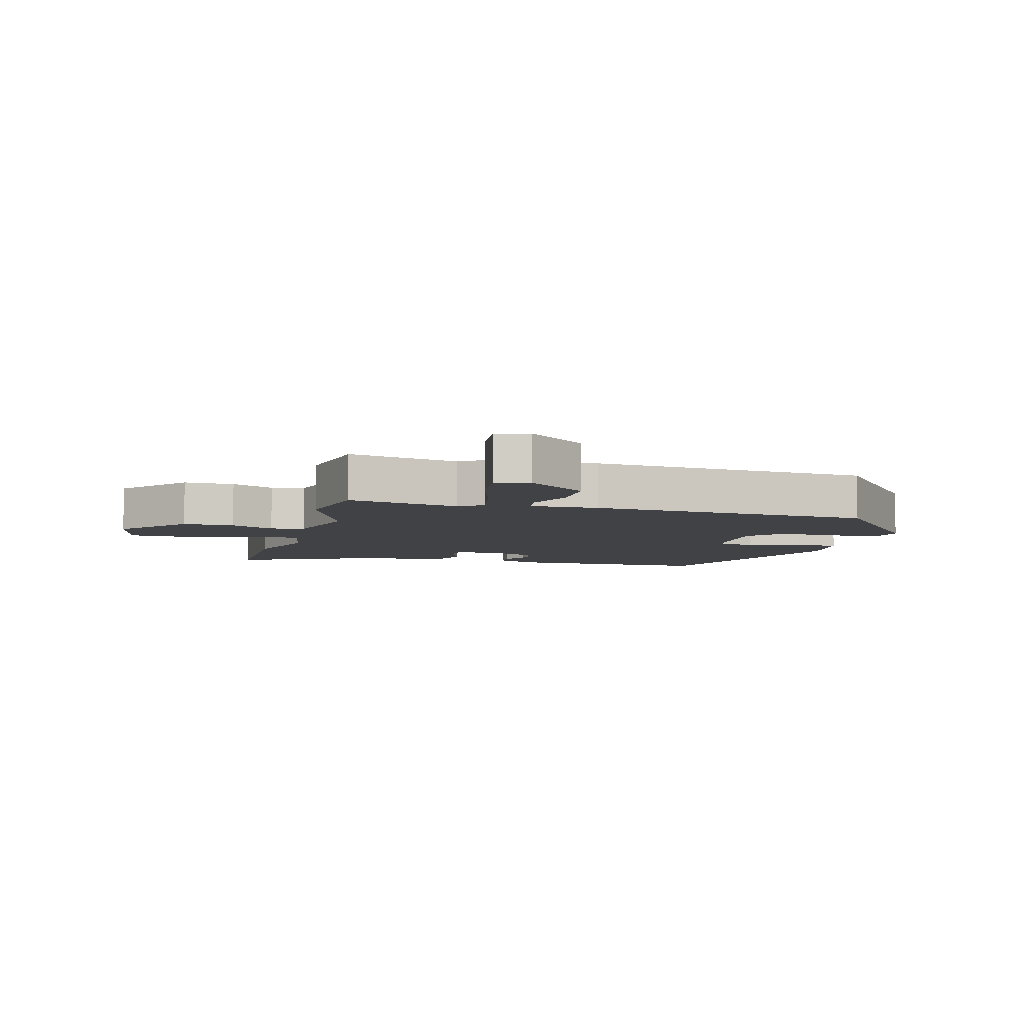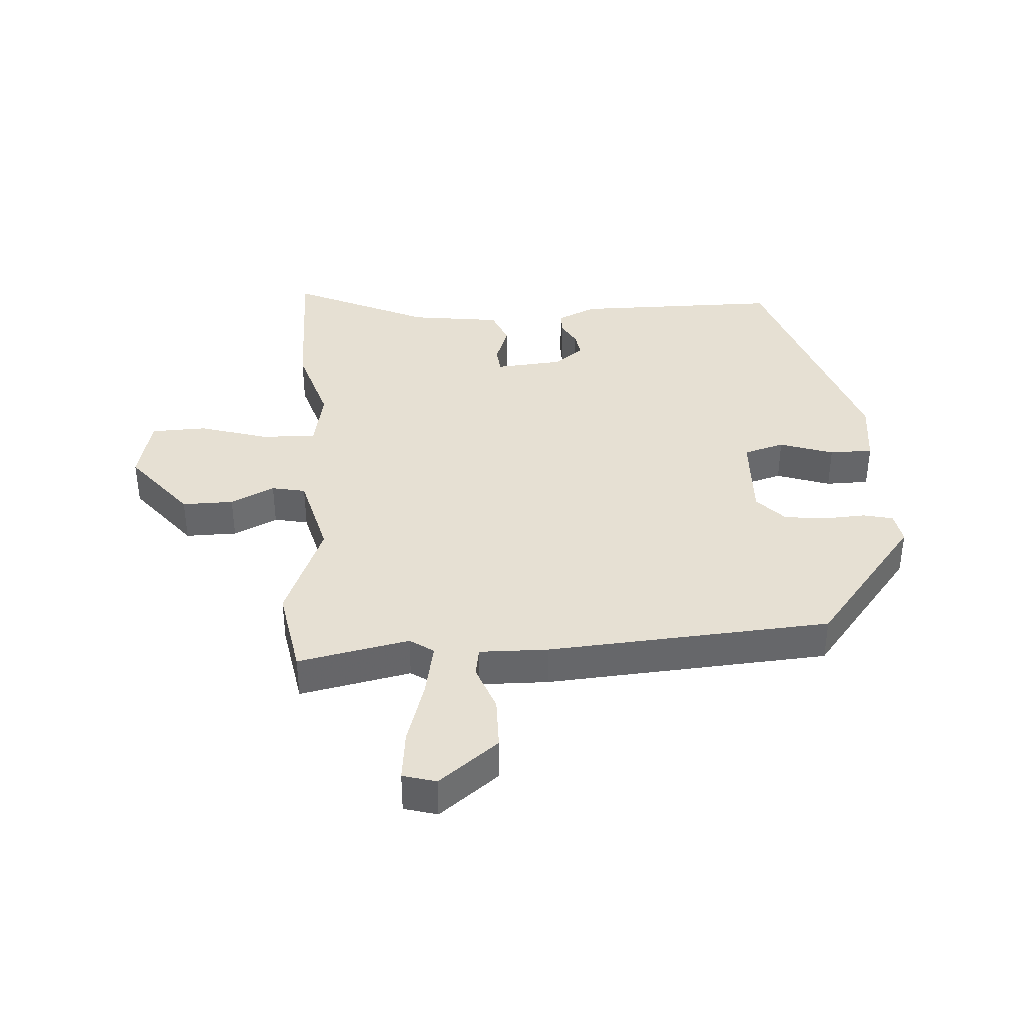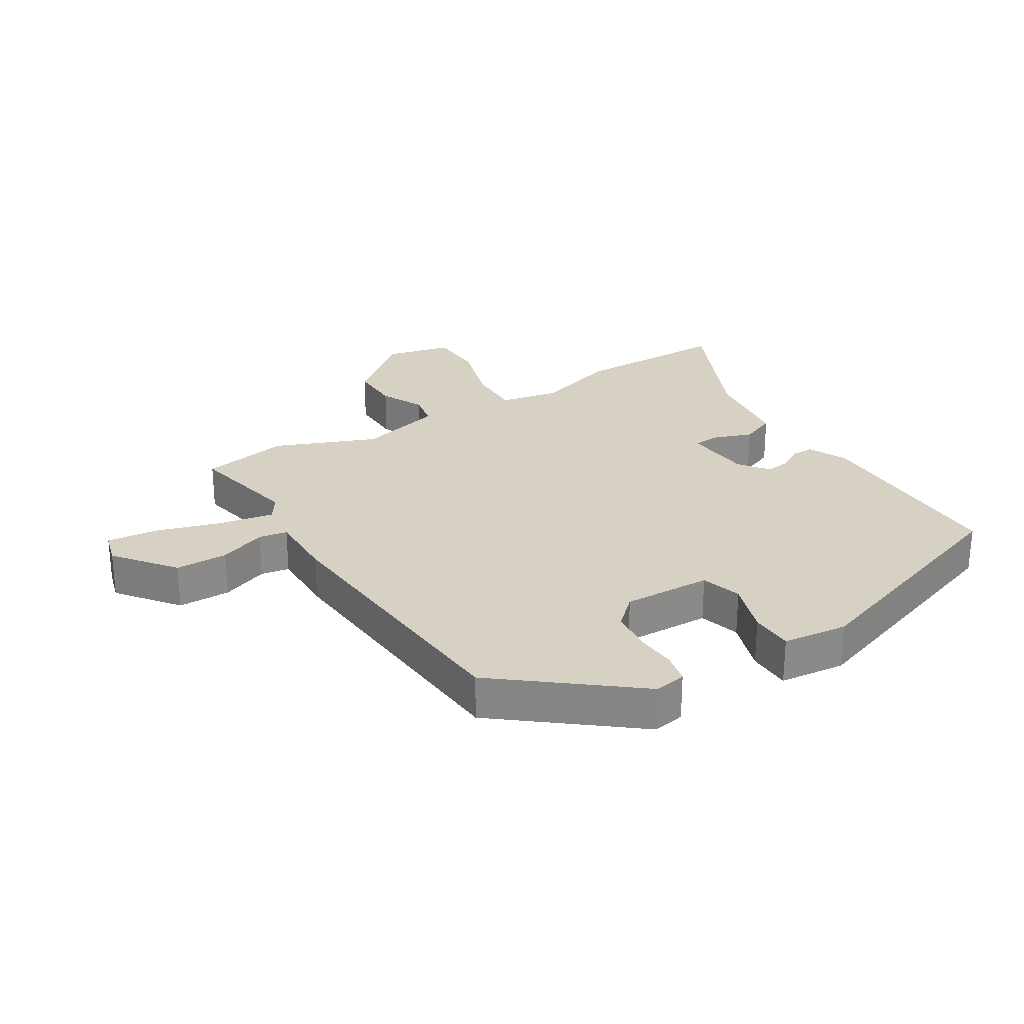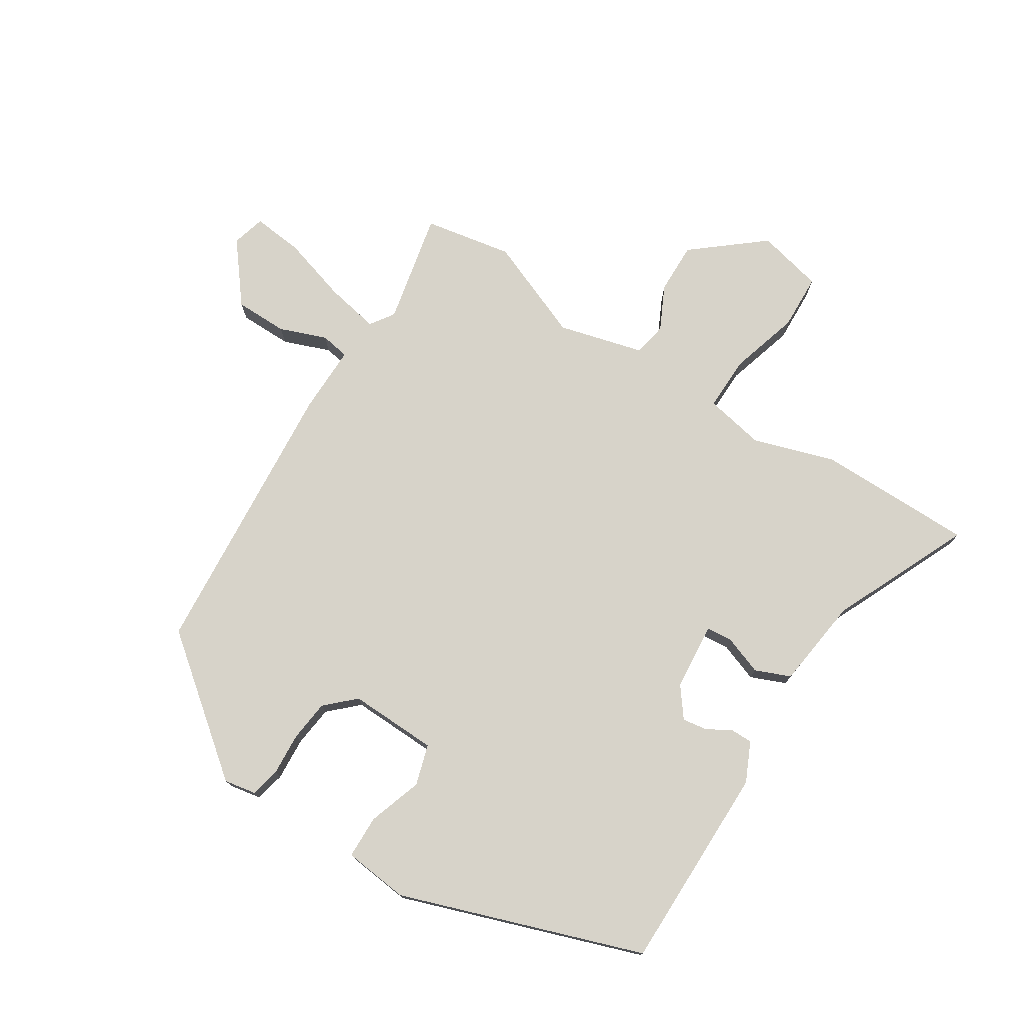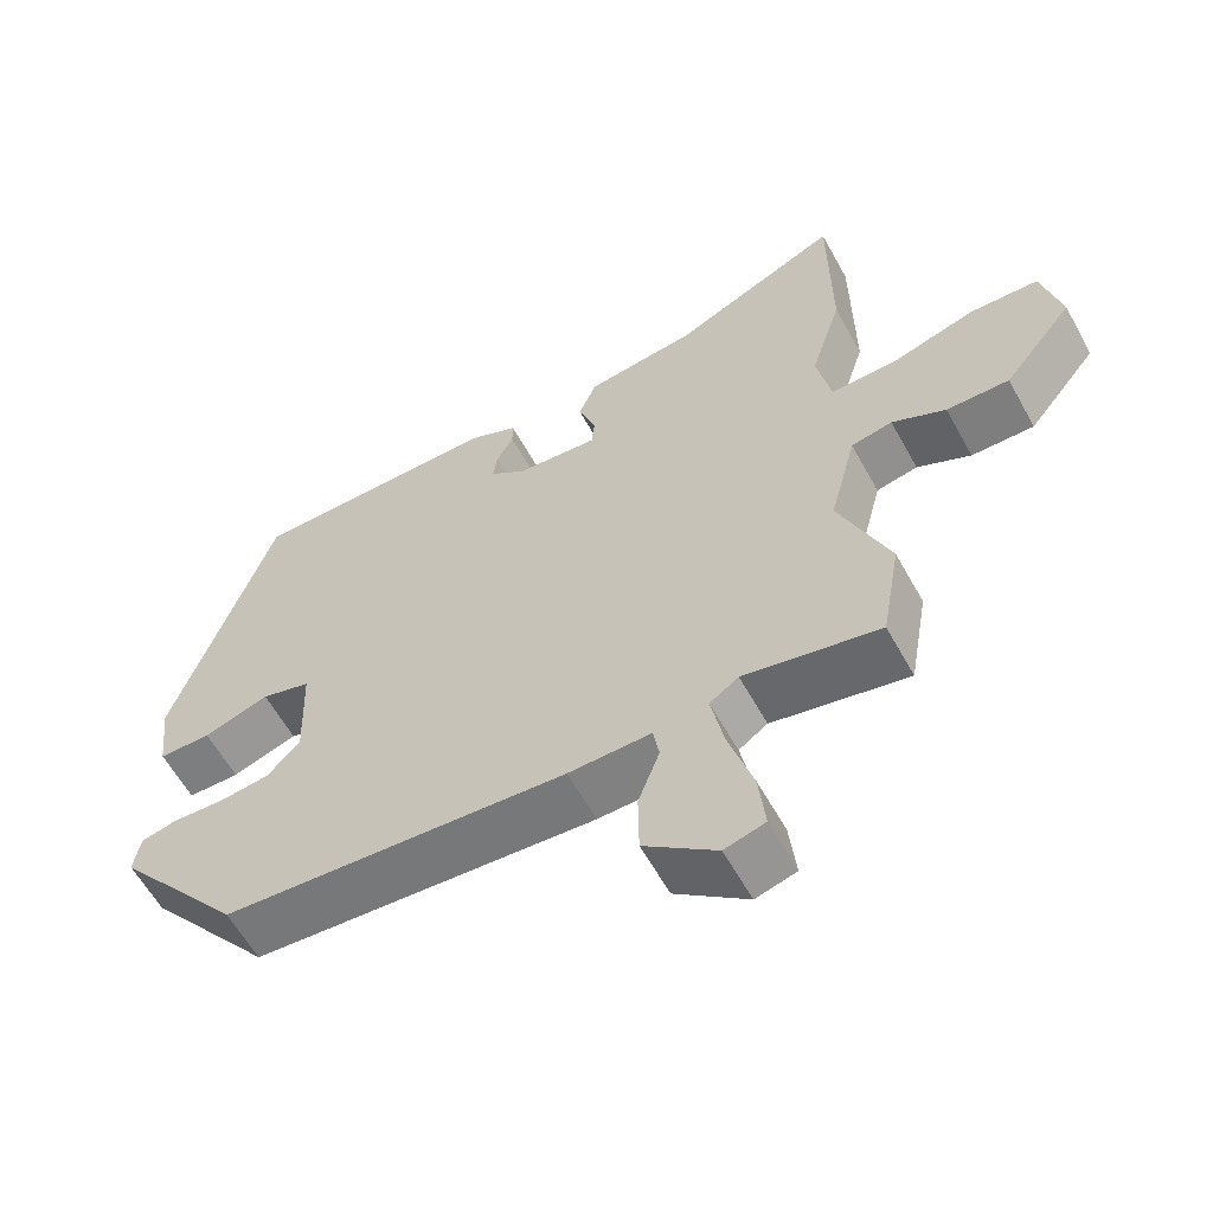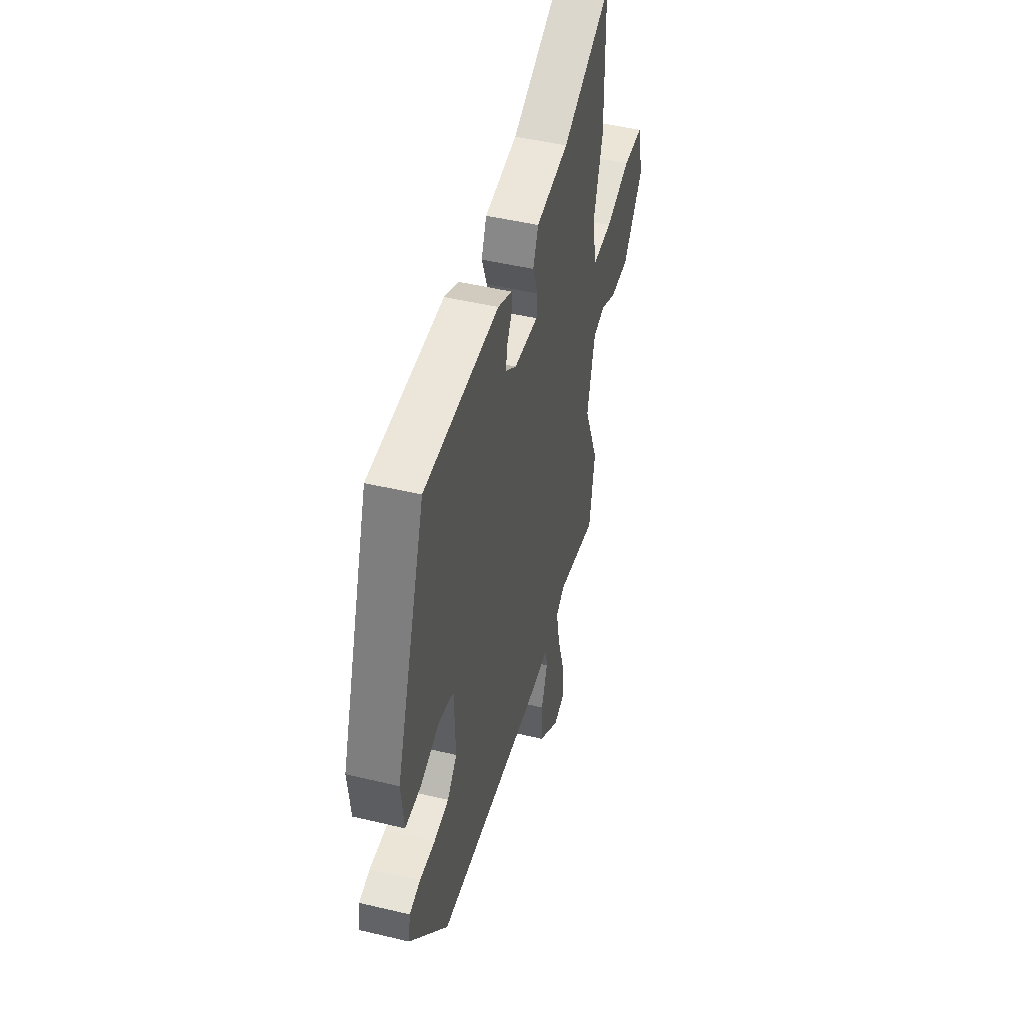
<metadata>
{"format":"obj","ext":"obj","renderer":"f3d","projection":"perspective","resolution":1024,"background":"white","views":[{"elev":-6.3,"azim":164.8,"up":"+Y"},{"elev":38.4,"azim":176.3,"up":"+Y"},{"elev":27.1,"azim":-121.8,"up":"+Y"},{"elev":76.1,"azim":-57.9,"up":"+Y"},{"elev":-59.8,"azim":28.8,"up":"+Z"},{"elev":47.0,"azim":-74.8,"up":"+Z"}]}
</metadata>
<code>
v -0.389 0.07 0.476
v -0.059 0.07 0.477
v 0.004 0.07 0.448
v 0.004 0.07 0.413
v -0.018 0.07 0.374
v -0.024 0.07 0.335
v 0.024 0.07 0.299
v 0.131 0.07 0.29
v 0.135 0.07 0.331
v 0.112 0.07 0.394
v 0.135 0.07 0.45
v 0.28 0.07 0.469
v 0.499 0.07 0.569
v 0.501 0.07 0.32
v 0.46 0.07 0.189
v 0.479 0.07 0.094
v 0.566 0.07 0.096
v 0.676 0.07 0.129
v 0.765 0.07 0.126
v 0.79 0.07 0.021
v 0.699 0.07 -0.091
v 0.617 0.07 -0.09
v 0.547 0.07 -0.056
v 0.493 0.07 -0.067
v 0.458 0.07 -0.202
v 0.524 0.07 -0.363
v 0.499 0.07 -0.504
v 0.321 0.07 -0.467
v 0.283 0.07 -0.493
v 0.3 0.07 -0.579
v 0.332 0.07 -0.683
v 0.341 0.07 -0.764
v 0.288 0.07 -0.779
v 0.193 0.07 -0.705
v 0.192 0.07 -0.621
v 0.22 0.07 -0.546
v 0.212 0.07 -0.5
v 0.103 0.07 -0.502
v -0.35 0.07 -0.469
v -0.518 0.07 -0.259
v -0.509 0.07 -0.208
v -0.461 0.07 -0.197
v -0.393 0.07 -0.201
v -0.327 0.07 -0.193
v -0.284 0.07 -0.147
v -0.289 0.07 -0.006
v -0.354 0.07 0.013
v -0.44 0.07 -0.016
v -0.509 0.07 -0.015
v -0.521 0.07 0.089
v -0.389 0 0.476
v -0.059 0 0.477
v 0.004 0 0.448
v 0.004 0 0.413
v -0.018 0 0.374
v -0.024 0 0.335
v 0.024 0 0.299
v 0.131 0 0.29
v 0.135 0 0.331
v 0.112 0 0.394
v 0.135 0 0.45
v 0.28 0 0.469
v 0.499 0 0.569
v 0.501 0 0.32
v 0.46 0 0.189
v 0.479 0 0.094
v 0.566 0 0.096
v 0.676 0 0.129
v 0.765 0 0.126
v 0.79 0 0.021
v 0.699 0 -0.091
v 0.617 0 -0.09
v 0.547 0 -0.056
v 0.493 0 -0.067
v 0.458 0 -0.202
v 0.524 0 -0.363
v 0.499 0 -0.504
v 0.321 0 -0.467
v 0.283 0 -0.493
v 0.3 0 -0.579
v 0.332 0 -0.683
v 0.341 0 -0.764
v 0.288 0 -0.779
v 0.193 0 -0.705
v 0.192 0 -0.621
v 0.22 0 -0.546
v 0.212 0 -0.5
v 0.103 0 -0.502
v -0.35 0 -0.469
v -0.518 0 -0.259
v -0.509 0 -0.208
v -0.461 0 -0.197
v -0.393 0 -0.201
v -0.327 0 -0.193
v -0.284 0 -0.147
v -0.289 0 -0.006
v -0.354 0 0.013
v -0.44 0 -0.016
v -0.509 0 -0.015
v -0.521 0 0.089
f 3 4 5
f 2 3 5
f 1 2 5
f 50 1 5
f 49 50 5
f 48 49 5
f 47 48 5
f 46 47 5 6
f 45 46 6 7
f 41 42 43
f 40 41 43
f 39 40 43
f 38 39 43
f 37 38 43
f 37 43 44
f 34 35 36
f 33 34 36
f 32 33 36
f 31 32 36
f 30 31 36
f 29 30 36 37
f 37 44 45
f 29 37 45
f 28 29 45
f 45 7 8
f 28 45 8
f 27 28 8
f 26 27 8
f 25 26 8
f 21 22 23
f 20 21 23
f 19 20 23
f 18 19 23
f 17 18 23
f 16 17 23 24
f 12 13 14 15
f 16 24 25
f 15 16 25
f 12 15 25
f 11 12 25
f 10 11 25
f 9 10 25
f 8 9 25
f 55 54 53
f 55 53 52
f 55 52 51
f 55 51 100
f 55 100 99
f 55 99 98
f 55 98 97
f 56 55 97 96
f 57 56 96 95
f 93 92 91
f 93 91 90
f 93 90 89
f 93 89 88
f 93 88 87
f 94 93 87
f 86 85 84
f 86 84 83
f 86 83 82
f 86 82 81
f 86 81 80
f 87 86 80 79
f 95 94 87
f 95 87 79
f 95 79 78
f 58 57 95
f 58 95 78
f 58 78 77
f 58 77 76
f 58 76 75
f 73 72 71
f 73 71 70
f 73 70 69
f 73 69 68
f 73 68 67
f 74 73 67 66
f 65 64 63 62
f 75 74 66
f 75 66 65
f 75 65 62
f 75 62 61
f 75 61 60
f 75 60 59
f 75 59 58
f 1 51 52 2
f 2 52 53 3
f 3 53 54 4
f 4 54 55 5
f 5 55 56 6
f 6 56 57 7
f 7 57 58 8
f 8 58 59 9
f 9 59 60 10
f 10 60 61 11
f 11 61 62 12
f 12 62 63 13
f 13 63 64 14
f 14 64 65 15
f 15 65 66 16
f 16 66 67 17
f 17 67 68 18
f 18 68 69 19
f 19 69 70 20
f 20 70 71 21
f 21 71 72 22
f 22 72 73 23
f 23 73 74 24
f 24 74 75 25
f 25 75 76 26
f 26 76 77 27
f 27 77 78 28
f 28 78 79 29
f 29 79 80 30
f 30 80 81 31
f 31 81 82 32
f 32 82 83 33
f 33 83 84 34
f 34 84 85 35
f 35 85 86 36
f 36 86 87 37
f 37 87 88 38
f 38 88 89 39
f 39 89 90 40
f 40 90 91 41
f 41 91 92 42
f 42 92 93 43
f 43 93 94 44
f 44 94 95 45
f 45 95 96 46
f 46 96 97 47
f 47 97 98 48
f 48 98 99 49
f 49 99 100 50
f 50 100 51 1

</code>
